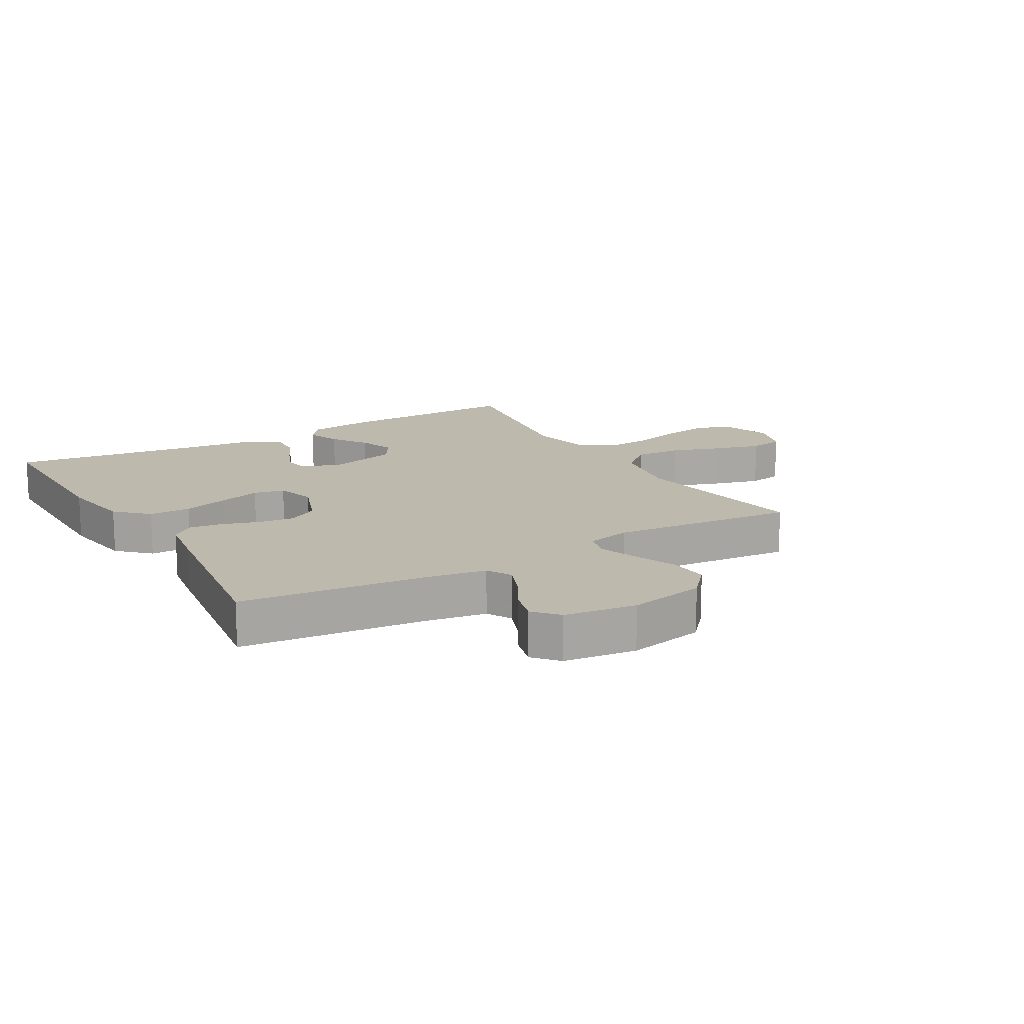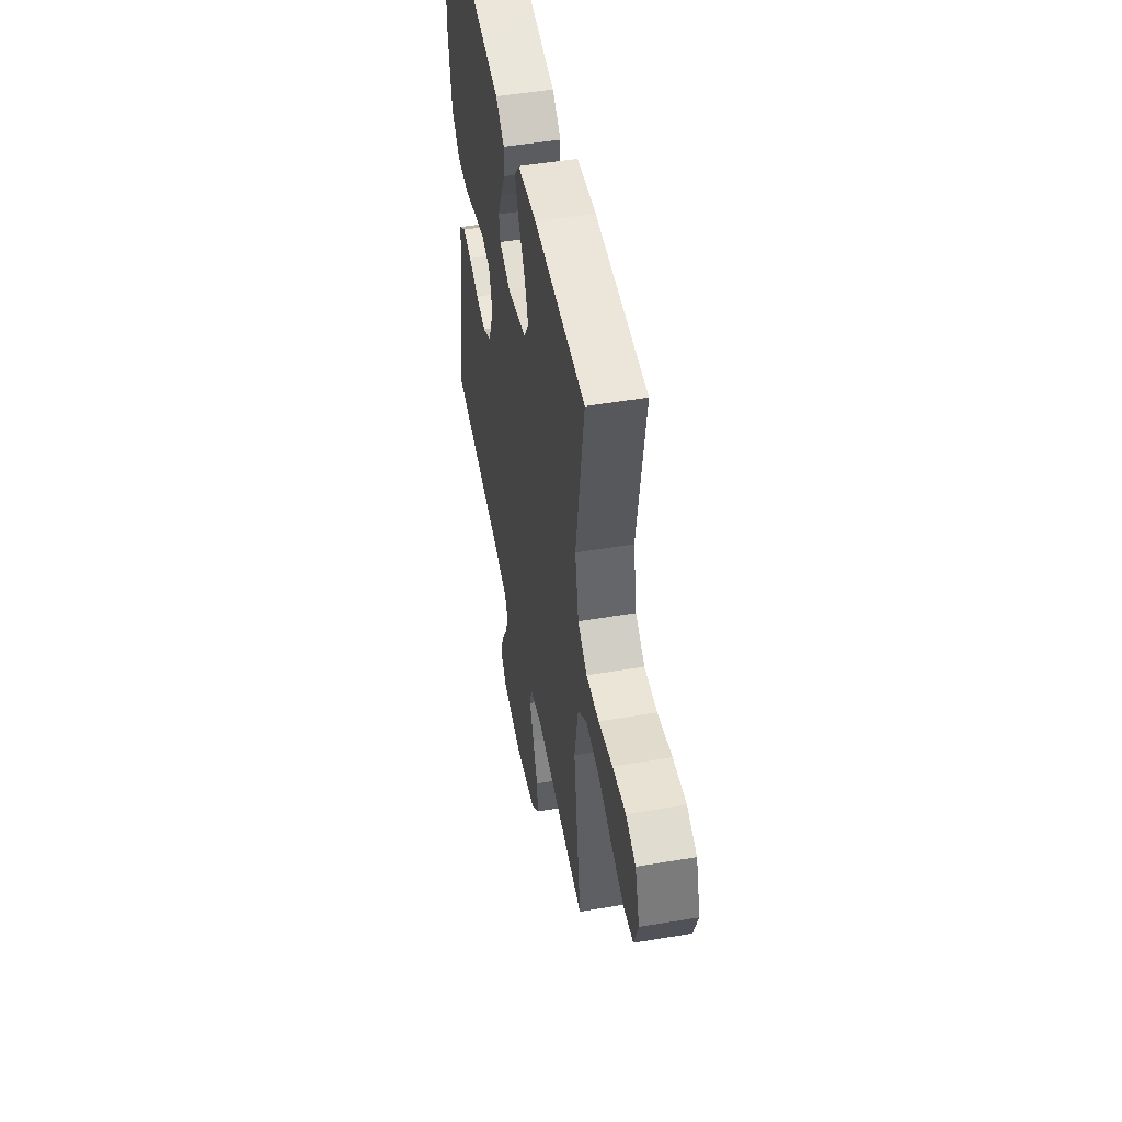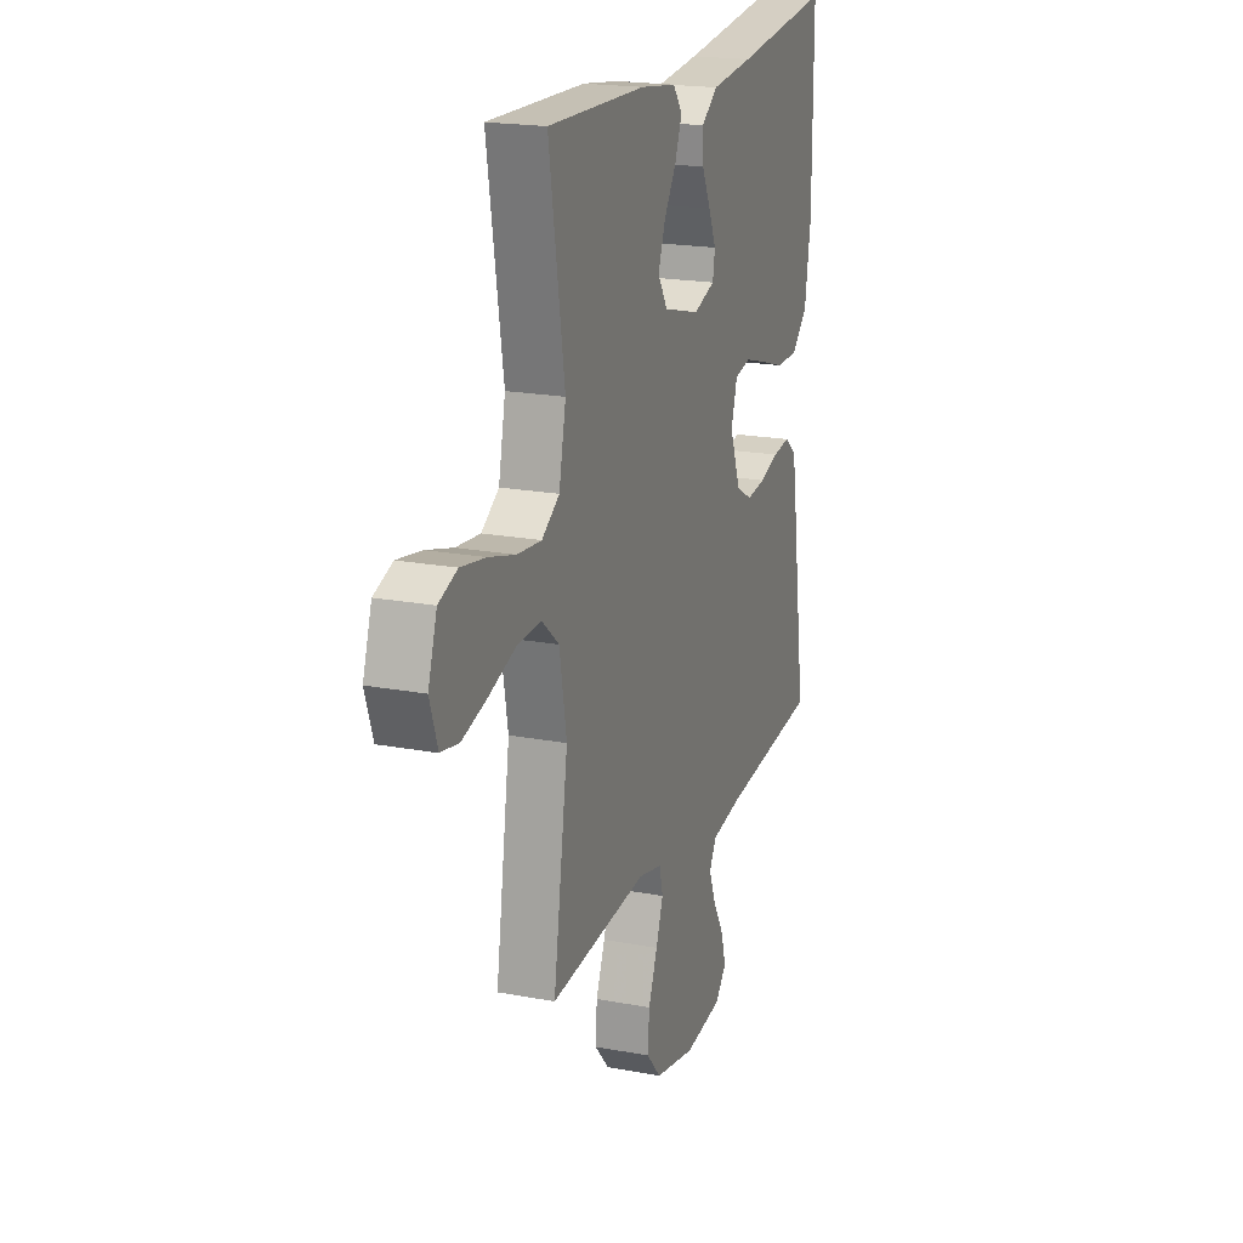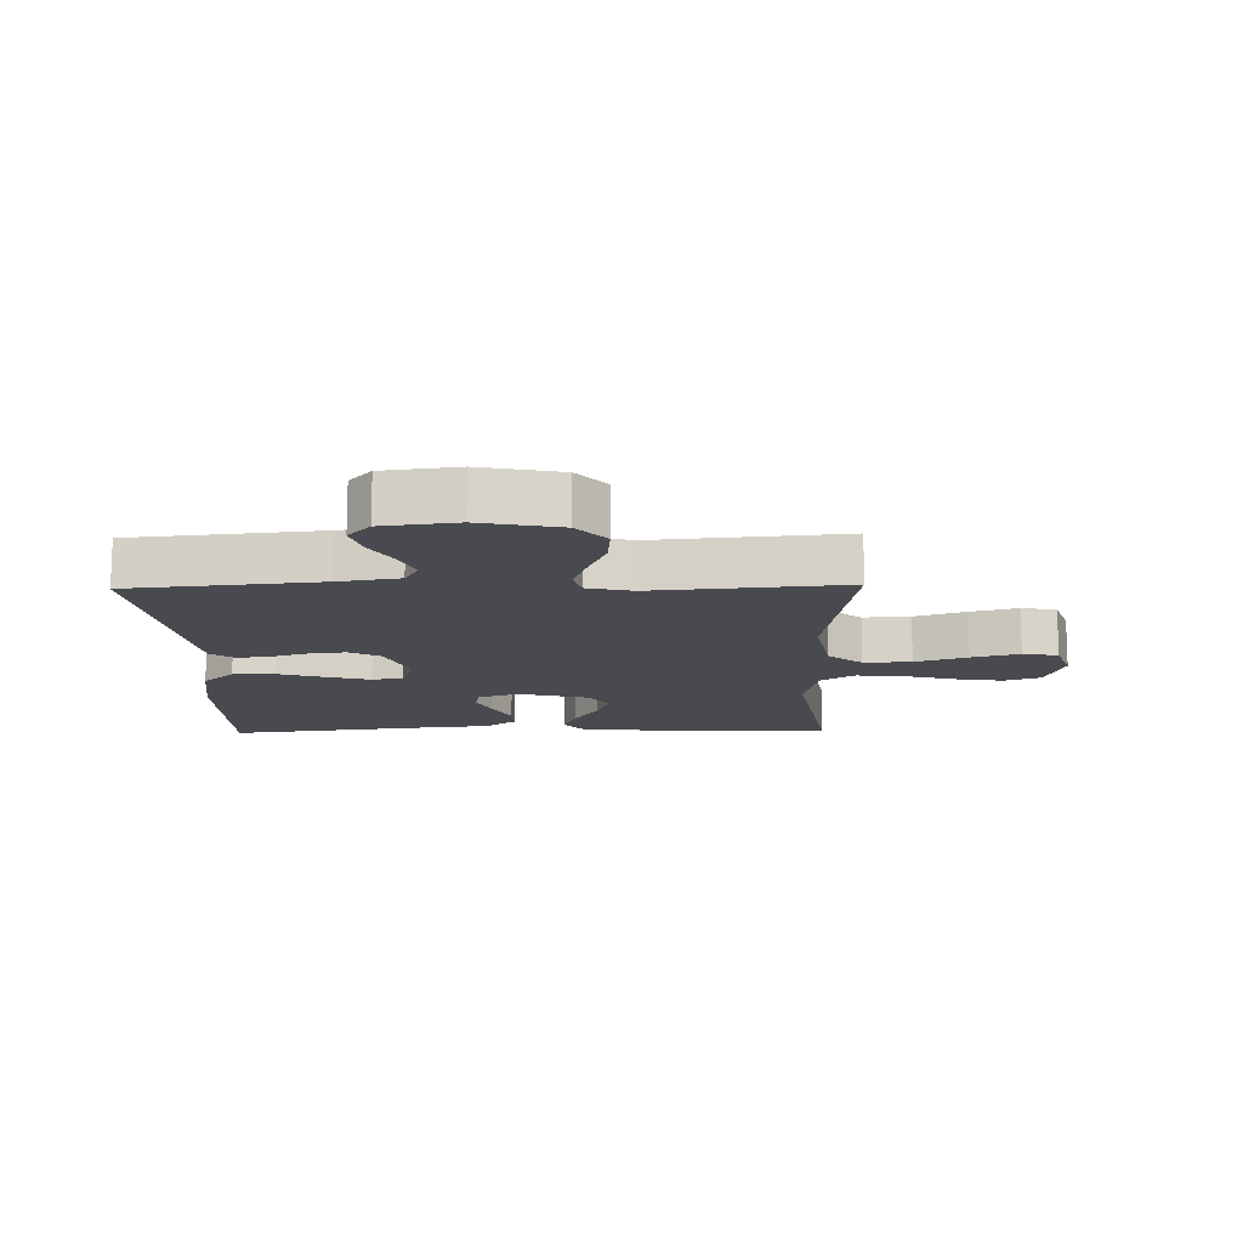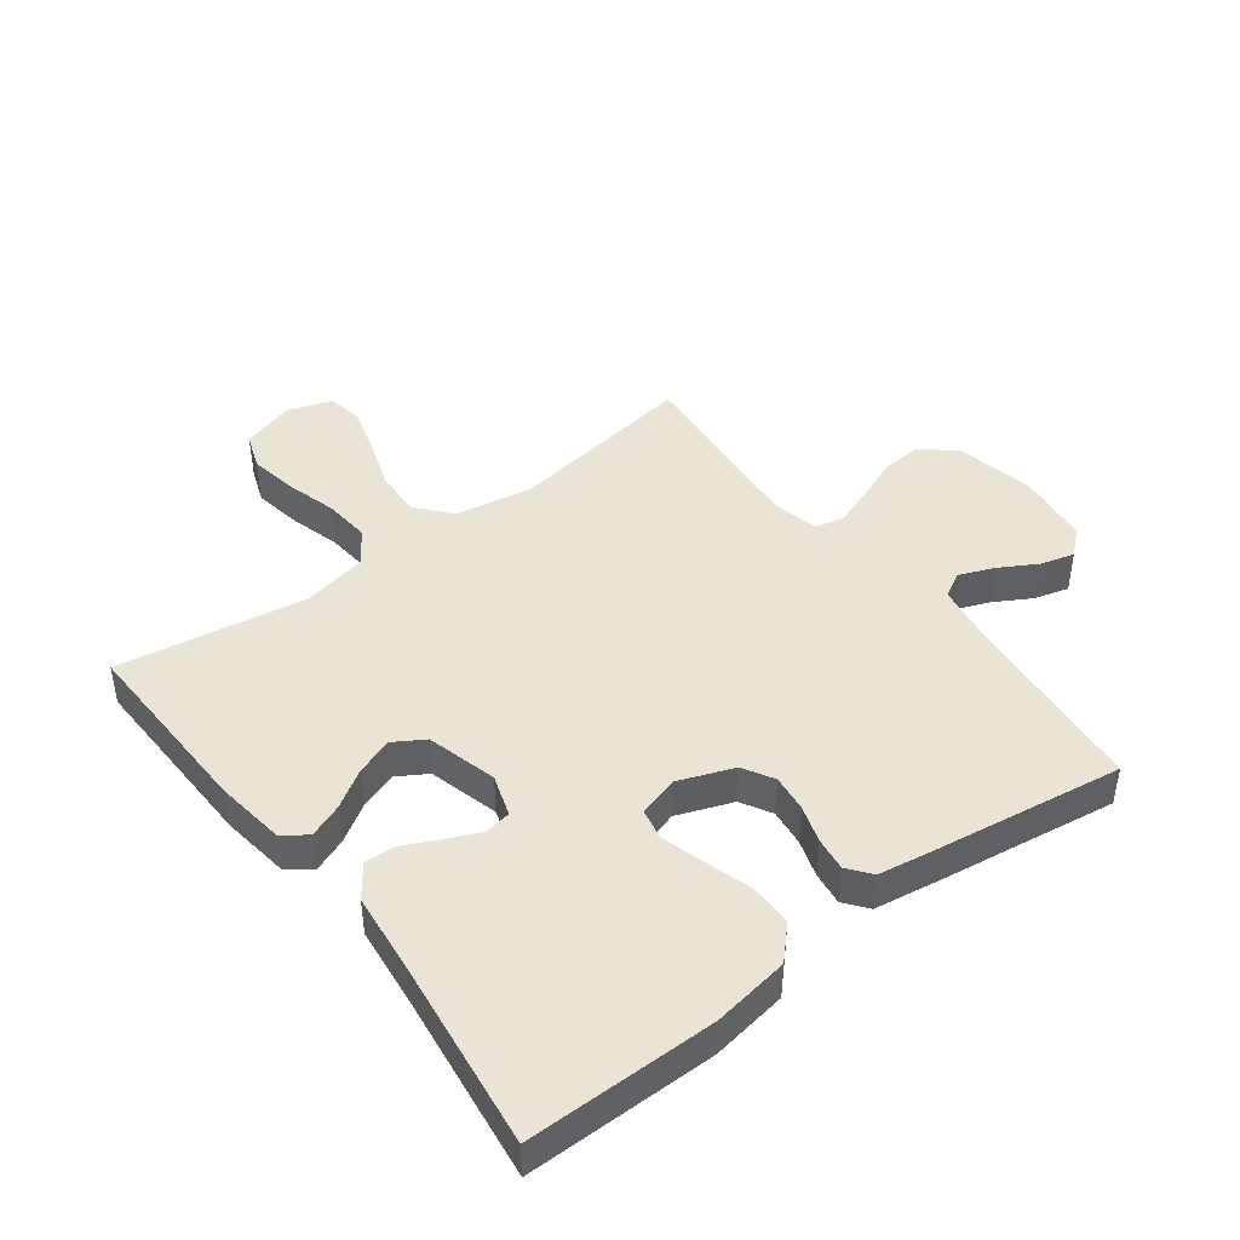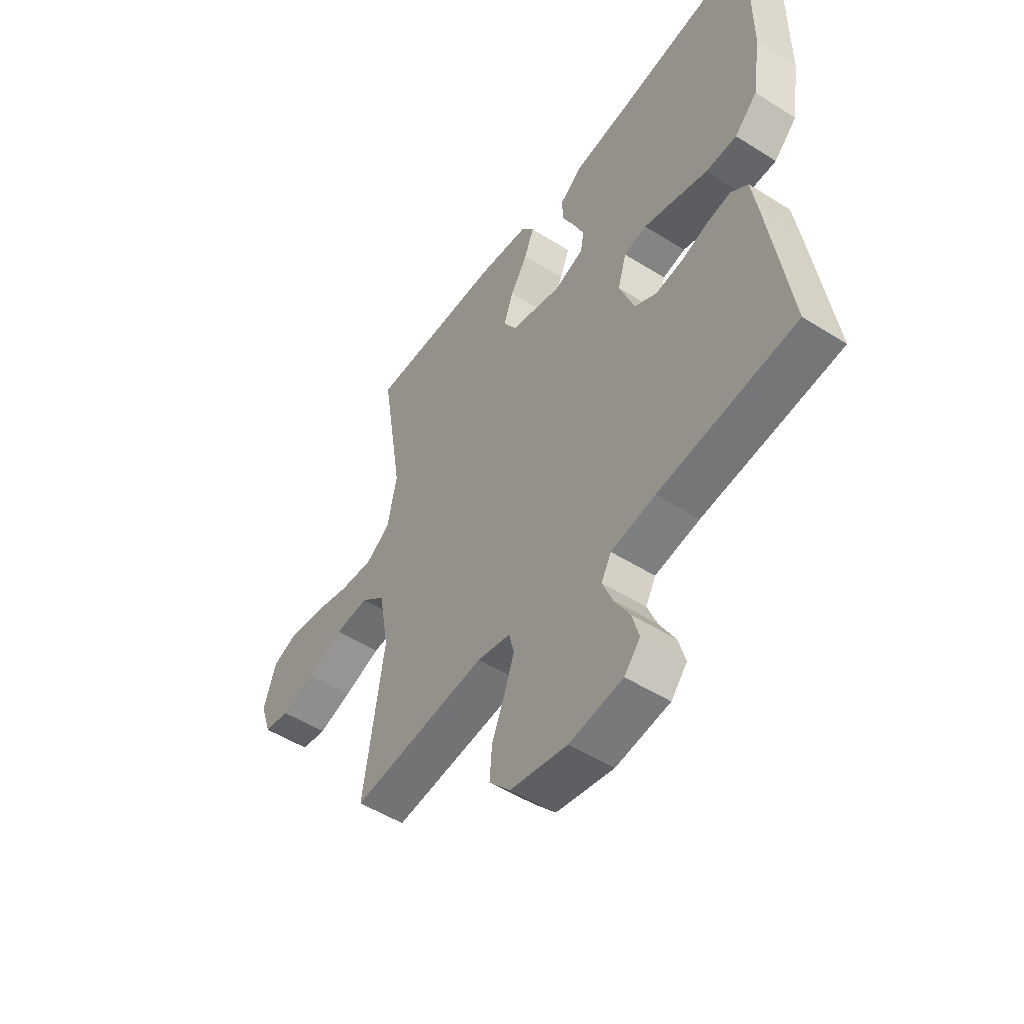
<metadata>
{"format":"obj","ext":"obj","renderer":"f3d","projection":"perspective","resolution":1024,"background":"white","views":[{"elev":15.1,"azim":149.7,"up":"+Y"},{"elev":50.3,"azim":-100.5,"up":"+Z"},{"elev":19.7,"azim":-70.6,"up":"+Z"},{"elev":-13.6,"azim":-178.7,"up":"+Y"},{"elev":43.9,"azim":52.9,"up":"+Y"},{"elev":-51.5,"azim":55.7,"up":"+Z"}]}
</metadata>
<code>
v -0.5 0.07 0.5
v -0.2 0.07 0.492
v -0.089 0.07 0.477
v -0.061 0.07 0.439
v -0.082 0.07 0.385
v -0.12 0.07 0.325
v -0.141 0.07 0.266
v -0.112 0.07 0.218
v 0 0.07 0.188
v 0.066 0.07 0.21
v 0.073 0.07 0.252
v 0.05 0.07 0.305
v 0.023 0.07 0.361
v 0.021 0.07 0.411
v 0.071 0.07 0.448
v 0.2 0.07 0.462
v 0.5 0.07 0.5
v 0.5 0.07 0.2
v 0.481 0.07 0.079
v 0.431 0.07 0.031
v 0.363 0.07 0.031
v 0.289 0.07 0.054
v 0.221 0.07 0.074
v 0.171 0.07 0.064
v 0.152 0.07 0
v 0.185 0.07 -0.088
v 0.234 0.07 -0.116
v 0.293 0.07 -0.109
v 0.352 0.07 -0.09
v 0.405 0.07 -0.083
v 0.442 0.07 -0.112
v 0.456 0.07 -0.2
v 0.5 0.07 -0.5
v 0.2 0.07 -0.531
v 0.103 0.07 -0.547
v 0.081 0.07 -0.587
v 0.103 0.07 -0.642
v 0.137 0.07 -0.702
v 0.152 0.07 -0.756
v 0.117 0.07 -0.796
v 0 0.07 -0.811
v -0.125 0.07 -0.785
v -0.171 0.07 -0.733
v -0.166 0.07 -0.668
v -0.138 0.07 -0.598
v -0.116 0.07 -0.536
v -0.127 0.07 -0.49
v -0.2 0.07 -0.473
v -0.5 0.07 -0.5
v -0.455 0.07 -0.2
v -0.477 0.07 -0.075
v -0.531 0.07 -0.029
v -0.606 0.07 -0.033
v -0.688 0.07 -0.061
v -0.763 0.07 -0.082
v -0.819 0.07 -0.072
v -0.843 0.07 0
v -0.816 0.07 0.083
v -0.759 0.07 0.104
v -0.683 0.07 0.091
v -0.601 0.07 0.068
v -0.527 0.07 0.061
v -0.473 0.07 0.097
v -0.452 0.07 0.2
v -0.5 0 0.5
v -0.2 0 0.492
v -0.089 0 0.477
v -0.061 0 0.439
v -0.082 0 0.385
v -0.12 0 0.325
v -0.141 0 0.266
v -0.112 0 0.218
v 0 0 0.188
v 0.066 0 0.21
v 0.073 0 0.252
v 0.05 0 0.305
v 0.023 0 0.361
v 0.021 0 0.411
v 0.071 0 0.448
v 0.2 0 0.462
v 0.5 0 0.5
v 0.5 0 0.2
v 0.481 0 0.079
v 0.431 0 0.031
v 0.363 0 0.031
v 0.289 0 0.054
v 0.221 0 0.074
v 0.171 0 0.064
v 0.152 0 0
v 0.185 0 -0.088
v 0.234 0 -0.116
v 0.293 0 -0.109
v 0.352 0 -0.09
v 0.405 0 -0.083
v 0.442 0 -0.112
v 0.456 0 -0.2
v 0.5 0 -0.5
v 0.2 0 -0.531
v 0.103 0 -0.547
v 0.081 0 -0.587
v 0.103 0 -0.642
v 0.137 0 -0.702
v 0.152 0 -0.756
v 0.117 0 -0.796
v 0 0 -0.811
v -0.125 0 -0.785
v -0.171 0 -0.733
v -0.166 0 -0.668
v -0.138 0 -0.598
v -0.116 0 -0.536
v -0.127 0 -0.49
v -0.2 0 -0.473
v -0.5 0 -0.5
v -0.455 0 -0.2
v -0.477 0 -0.075
v -0.531 0 -0.029
v -0.606 0 -0.033
v -0.688 0 -0.061
v -0.763 0 -0.082
v -0.819 0 -0.072
v -0.843 0 0
v -0.816 0 0.083
v -0.759 0 0.104
v -0.683 0 0.091
v -0.601 0 0.068
v -0.527 0 0.061
v -0.473 0 0.097
v -0.452 0 0.2
f 58 59 60 61
f 58 61 62
f 57 58 62
f 56 57 62
f 53 54 55 56
f 53 56 62
f 52 53 62 63
f 48 49 50
f 47 48 50 51
f 42 43 44 45
f 42 45 46
f 41 42 46
f 40 41 46 47
f 37 38 39 40
f 36 37 40 47
f 31 32 33 34
f 31 34 35
f 28 29 30 31
f 27 28 31 35
f 26 27 35 36
f 19 20 21 22
f 19 22 23
f 16 17 18 19
f 16 19 23
f 15 16 23 24
f 12 13 14 15
f 11 12 15 24
f 3 4 5 6
f 3 6 7
f 64 1 2 3
f 63 64 3 7
f 51 52 63 7
f 25 26 36 47
f 10 11 24 25
f 9 10 25 47
f 8 9 47 51
f 7 8 51
f 125 124 123 122
f 126 125 122
f 126 122 121
f 126 121 120
f 120 119 118 117
f 126 120 117
f 127 126 117 116
f 114 113 112
f 115 114 112 111
f 109 108 107 106
f 110 109 106
f 110 106 105
f 111 110 105 104
f 104 103 102 101
f 111 104 101 100
f 98 97 96 95
f 99 98 95
f 95 94 93 92
f 99 95 92 91
f 100 99 91 90
f 86 85 84 83
f 87 86 83
f 83 82 81 80
f 87 83 80
f 88 87 80 79
f 79 78 77 76
f 88 79 76 75
f 70 69 68 67
f 71 70 67
f 67 66 65 128
f 71 67 128 127
f 71 127 116 115
f 111 100 90 89
f 89 88 75 74
f 111 89 74 73
f 115 111 73 72
f 115 72 71
f 1 65 66 2
f 2 66 67 3
f 3 67 68 4
f 4 68 69 5
f 5 69 70 6
f 6 70 71 7
f 7 71 72 8
f 8 72 73 9
f 9 73 74 10
f 10 74 75 11
f 11 75 76 12
f 12 76 77 13
f 13 77 78 14
f 14 78 79 15
f 15 79 80 16
f 16 80 81 17
f 17 81 82 18
f 18 82 83 19
f 19 83 84 20
f 20 84 85 21
f 21 85 86 22
f 22 86 87 23
f 23 87 88 24
f 24 88 89 25
f 25 89 90 26
f 26 90 91 27
f 27 91 92 28
f 28 92 93 29
f 29 93 94 30
f 30 94 95 31
f 31 95 96 32
f 32 96 97 33
f 33 97 98 34
f 34 98 99 35
f 35 99 100 36
f 36 100 101 37
f 37 101 102 38
f 38 102 103 39
f 39 103 104 40
f 40 104 105 41
f 41 105 106 42
f 42 106 107 43
f 43 107 108 44
f 44 108 109 45
f 45 109 110 46
f 46 110 111 47
f 47 111 112 48
f 48 112 113 49
f 49 113 114 50
f 50 114 115 51
f 51 115 116 52
f 52 116 117 53
f 53 117 118 54
f 54 118 119 55
f 55 119 120 56
f 56 120 121 57
f 57 121 122 58
f 58 122 123 59
f 59 123 124 60
f 60 124 125 61
f 61 125 126 62
f 62 126 127 63
f 63 127 128 64
f 64 128 65 1

</code>
